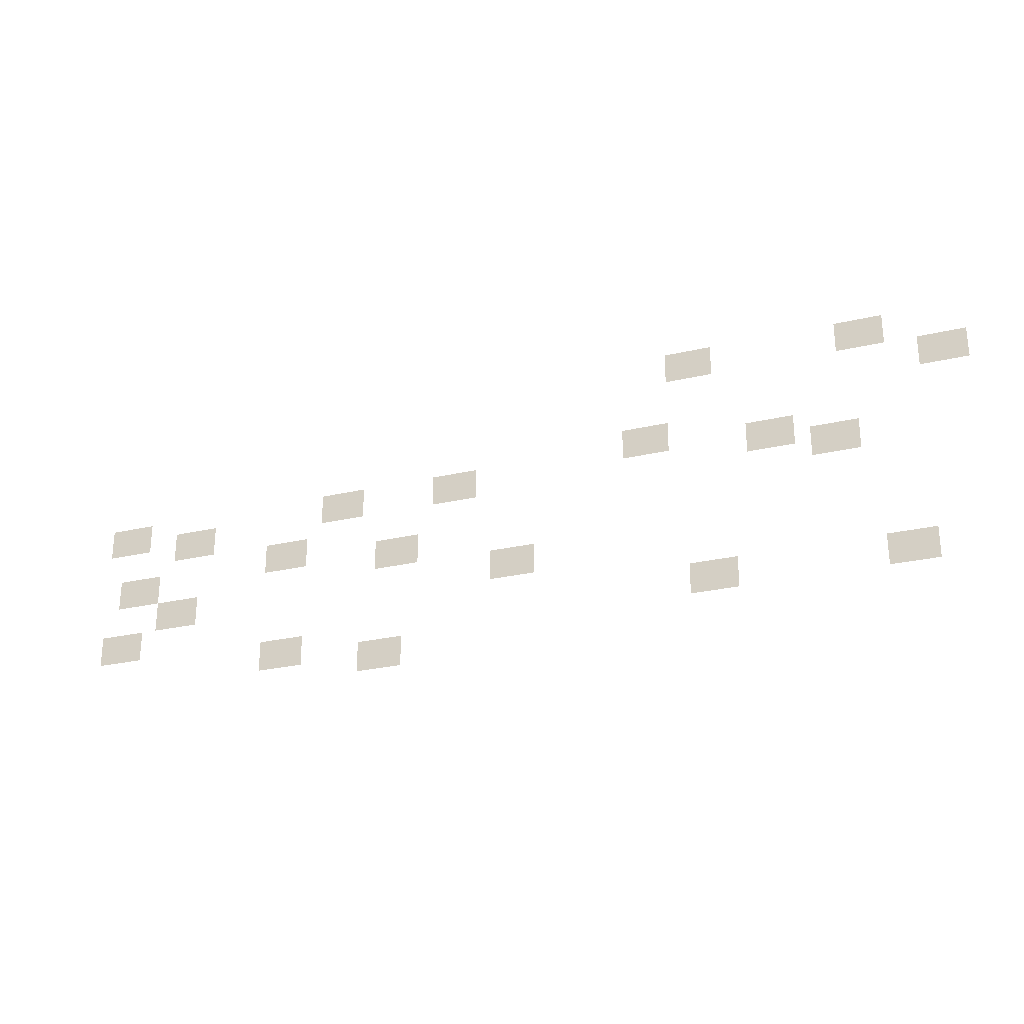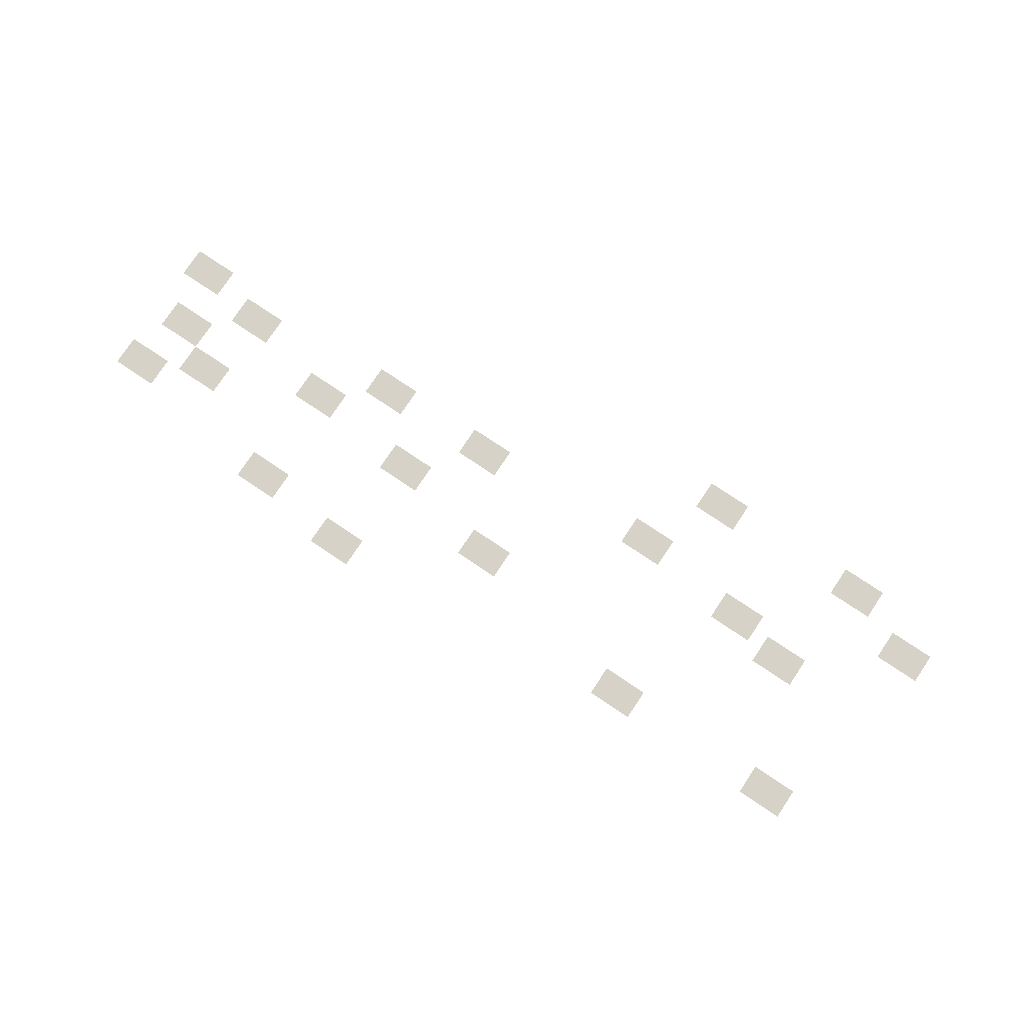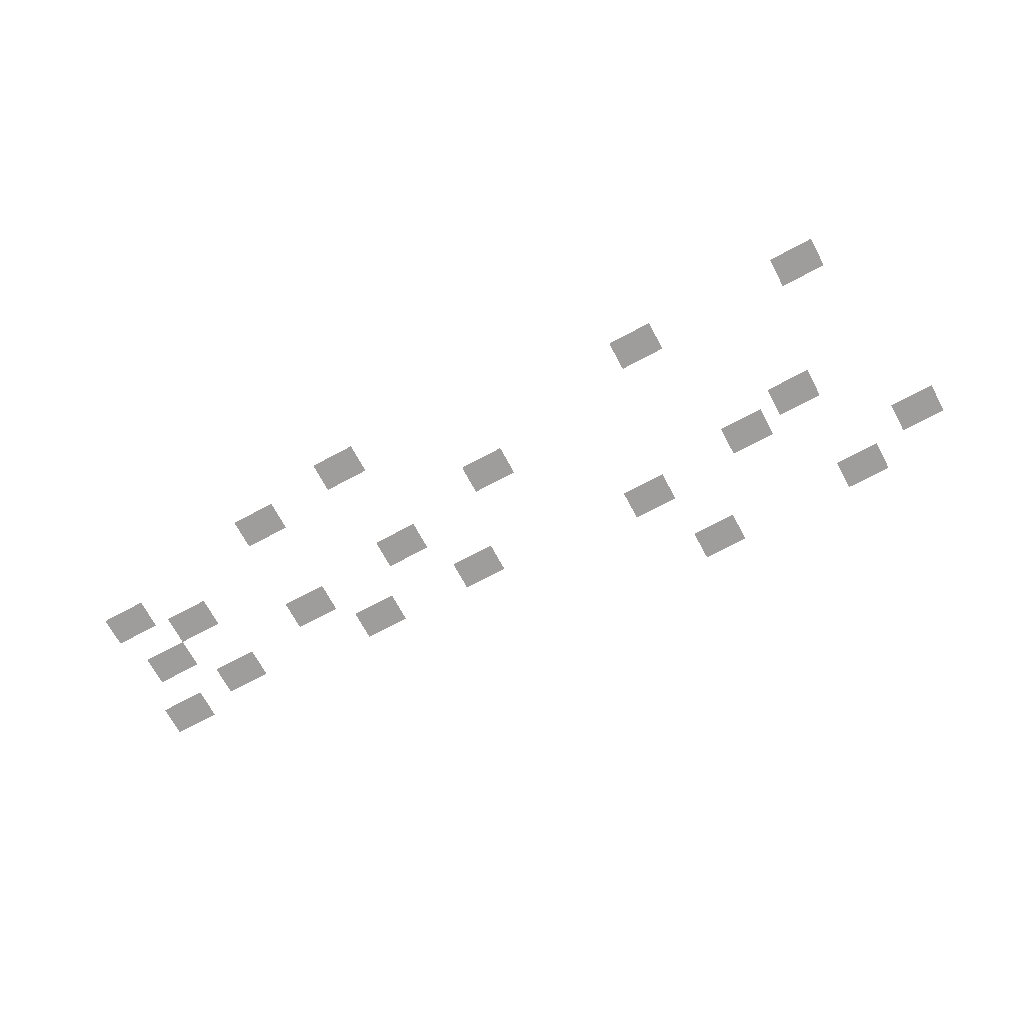
<metadata>
{"format":"obj","ext":"obj","renderer":"f3d","projection":"perspective","resolution":1024,"background":"white","views":[{"elev":-26.8,"azim":20.1,"up":"+Y"},{"elev":77.5,"azim":33.8,"up":"+Z"},{"elev":-70.6,"azim":28.3,"up":"+Z"}]}
</metadata>
<code>
v -2.24 -0.96 0
v -2.56 -0.96 0
v -2.56 -0.64 0
v -2.24 -0.64 0
v -2.56 -0.96 0
v -2.88 -0.96 0
v -2.88 -0.64 0
v -2.56 -0.64 0
v -2.88 -0.96 0
v -3.2 -0.96 0
v -3.2 -0.64 0
v -2.88 -0.64 0
v -5.76 -0.96 0
v -6.08 -0.96 0
v -6.08 -0.64 0
v -5.76 -0.64 0
v -6.08 -0.96 0
v -6.4 -0.96 0
v -6.4 -0.64 0
v -6.08 -0.64 0
v -6.4 -0.96 0
v -6.72 -0.96 0
v -6.72 -0.64 0
v -6.4 -0.64 0
v -2.24 -1.28 0
v -2.56 -1.28 0
v -2.56 -0.96 0
v -2.24 -0.96 0
v -2.56 -1.28 0
v -2.88 -1.28 0
v -2.88 -0.96 0
v -2.56 -0.96 0
v -2.88 -1.28 0
v -3.2 -1.28 0
v -3.2 -0.96 0
v -2.88 -0.96 0
v -5.76 -1.28 0
v -6.08 -1.28 0
v -6.08 -0.96 0
v -5.76 -0.96 0
v -6.08 -1.28 0
v -6.4 -1.28 0
v -6.4 -0.96 0
v -6.08 -0.96 0
v -6.4 -1.28 0
v -6.72 -1.28 0
v -6.72 -0.96 0
v -6.4 -0.96 0
v -0.64 -1.6 0
v -0.96 -1.6 0
v -0.96 -1.28 0
v -0.64 -1.28 0
v -0.96 -1.6 0
v -1.28 -1.6 0
v -1.28 -1.28 0
v -0.96 -1.28 0
v -1.28 -1.6 0
v -1.6 -1.6 0
v -1.6 -1.28 0
v -1.28 -1.28 0
v -0.64 -1.92 0
v -0.96 -1.92 0
v -0.96 -1.6 0
v -0.64 -1.6 0
v -0.96 -1.92 0
v -1.28 -1.92 0
v -1.28 -1.6 0
v -0.96 -1.6 0
v -1.28 -1.92 0
v -1.6 -1.92 0
v -1.6 -1.6 0
v -1.28 -1.6 0
v -6.72 -2.56 0
v -7.04 -2.56 0
v -7.04 -2.24 0
v -6.72 -2.24 0
v -7.04 -2.56 0
v -7.36 -2.56 0
v -7.36 -2.24 0
v -7.04 -2.24 0
v -7.36 -2.56 0
v -7.68 -2.56 0
v -7.68 -2.24 0
v -7.36 -2.24 0
v -4.16 -2.88 0
v -4.48 -2.88 0
v -4.48 -2.56 0
v -4.16 -2.56 0
v -4.48 -2.88 0
v -4.8 -2.88 0
v -4.8 -2.56 0
v -4.48 -2.56 0
v -4.8 -2.88 0
v -5.12 -2.88 0
v -5.12 -2.56 0
v -4.8 -2.56 0
v -6.72 -2.88 0
v -7.04 -2.88 0
v -7.04 -2.56 0
v -6.72 -2.56 0
v -7.04 -2.88 0
v -7.36 -2.88 0
v -7.36 -2.56 0
v -7.04 -2.56 0
v -7.36 -2.88 0
v -7.68 -2.88 0
v -7.68 -2.56 0
v -7.36 -2.56 0
v -10.88 -2.88 0
v -11.2 -2.88 0
v -11.2 -2.56 0
v -10.88 -2.56 0
v -11.2 -2.88 0
v -11.52 -2.88 0
v -11.52 -2.56 0
v -11.2 -2.56 0
v -11.52 -2.88 0
v -11.84 -2.88 0
v -11.84 -2.56 0
v -11.52 -2.56 0
v -13.44 -2.88 0
v -13.76 -2.88 0
v -13.76 -2.56 0
v -13.44 -2.56 0
v -13.76 -2.88 0
v -14.08 -2.88 0
v -14.08 -2.56 0
v -13.76 -2.56 0
v -14.08 -2.88 0
v -14.4 -2.88 0
v -14.4 -2.56 0
v -14.08 -2.56 0
v -18.56 -2.88 0
v -18.88 -2.88 0
v -18.88 -2.56 0
v -18.56 -2.56 0
v -18.88 -2.88 0
v -19.2 -2.88 0
v -19.2 -2.56 0
v -18.88 -2.56 0
v -19.2 -2.88 0
v -19.52 -2.88 0
v -19.52 -2.56 0
v -19.2 -2.56 0
v -2.88 -3.2 0
v -3.2 -3.2 0
v -3.2 -2.88 0
v -2.88 -2.88 0
v -3.2 -3.2 0
v -3.52 -3.2 0
v -3.52 -2.88 0
v -3.2 -2.88 0
v -3.52 -3.2 0
v -3.84 -3.2 0
v -3.84 -2.88 0
v -3.52 -2.88 0
v -4.16 -3.2 0
v -4.48 -3.2 0
v -4.48 -2.88 0
v -4.16 -2.88 0
v -4.48 -3.2 0
v -4.8 -3.2 0
v -4.8 -2.88 0
v -4.48 -2.88 0
v -4.8 -3.2 0
v -5.12 -3.2 0
v -5.12 -2.88 0
v -4.8 -2.88 0
v -10.88 -3.2 0
v -11.2 -3.2 0
v -11.2 -2.88 0
v -10.88 -2.88 0
v -11.2 -3.2 0
v -11.52 -3.2 0
v -11.52 -2.88 0
v -11.2 -2.88 0
v -11.52 -3.2 0
v -11.84 -3.2 0
v -11.84 -2.88 0
v -11.52 -2.88 0
v -13.44 -3.2 0
v -13.76 -3.2 0
v -13.76 -2.88 0
v -13.44 -2.88 0
v -13.76 -3.2 0
v -14.08 -3.2 0
v -14.08 -2.88 0
v -13.76 -2.88 0
v -14.08 -3.2 0
v -14.4 -3.2 0
v -14.4 -2.88 0
v -14.08 -2.88 0
v -16.96 -3.2 0
v -17.28 -3.2 0
v -17.28 -2.88 0
v -16.96 -2.88 0
v -17.28 -3.2 0
v -17.6 -3.2 0
v -17.6 -2.88 0
v -17.28 -2.88 0
v -17.6 -3.2 0
v -17.92 -3.2 0
v -17.92 -2.88 0
v -17.6 -2.88 0
v -18.56 -3.2 0
v -18.88 -3.2 0
v -18.88 -2.88 0
v -18.56 -2.88 0
v -18.88 -3.2 0
v -19.2 -3.2 0
v -19.2 -2.88 0
v -18.88 -2.88 0
v -19.2 -3.2 0
v -19.52 -3.2 0
v -19.52 -2.88 0
v -19.2 -2.88 0
v -2.88 -3.52 0
v -3.2 -3.52 0
v -3.2 -3.2 0
v -2.88 -3.2 0
v -3.2 -3.52 0
v -3.52 -3.52 0
v -3.52 -3.2 0
v -3.2 -3.2 0
v -3.52 -3.52 0
v -3.84 -3.52 0
v -3.84 -3.2 0
v -3.52 -3.2 0
v -16.96 -3.52 0
v -17.28 -3.52 0
v -17.28 -3.2 0
v -16.96 -3.2 0
v -17.28 -3.52 0
v -17.6 -3.52 0
v -17.6 -3.2 0
v -17.28 -3.2 0
v -17.6 -3.52 0
v -17.92 -3.52 0
v -17.92 -3.2 0
v -17.6 -3.2 0
v -14.72 -3.84 0
v -15.04 -3.84 0
v -15.04 -3.52 0
v -14.72 -3.52 0
v -15.04 -3.84 0
v -15.36 -3.84 0
v -15.36 -3.52 0
v -15.04 -3.52 0
v -15.36 -3.84 0
v -15.68 -3.84 0
v -15.68 -3.52 0
v -15.36 -3.52 0
v -12.16 -4.16 0
v -12.48 -4.16 0
v -12.48 -3.84 0
v -12.16 -3.84 0
v -12.48 -4.16 0
v -12.8 -4.16 0
v -12.8 -3.84 0
v -12.48 -3.84 0
v -12.8 -4.16 0
v -13.12 -4.16 0
v -13.12 -3.84 0
v -12.8 -3.84 0
v -14.72 -4.16 0
v -15.04 -4.16 0
v -15.04 -3.84 0
v -14.72 -3.84 0
v -15.04 -4.16 0
v -15.36 -4.16 0
v -15.36 -3.84 0
v -15.04 -3.84 0
v -15.36 -4.16 0
v -15.68 -4.16 0
v -15.68 -3.84 0
v -15.36 -3.84 0
v -18.24 -4.16 0
v -18.56 -4.16 0
v -18.56 -3.84 0
v -18.24 -3.84 0
v -18.56 -4.16 0
v -18.88 -4.16 0
v -18.88 -3.84 0
v -18.56 -3.84 0
v -18.88 -4.16 0
v -19.2 -4.16 0
v -19.2 -3.84 0
v -18.88 -3.84 0
v -12.16 -4.48 0
v -12.48 -4.48 0
v -12.48 -4.16 0
v -12.16 -4.16 0
v -12.48 -4.48 0
v -12.8 -4.48 0
v -12.8 -4.16 0
v -12.48 -4.16 0
v -12.8 -4.48 0
v -13.12 -4.48 0
v -13.12 -4.16 0
v -12.8 -4.16 0
v -18.24 -4.48 0
v -18.56 -4.48 0
v -18.56 -4.16 0
v -18.24 -4.16 0
v -18.56 -4.48 0
v -18.88 -4.48 0
v -18.88 -4.16 0
v -18.56 -4.16 0
v -18.88 -4.48 0
v -19.2 -4.48 0
v -19.2 -4.16 0
v -18.88 -4.16 0
v -9.6 -4.8 0
v -9.92 -4.8 0
v -9.92 -4.48 0
v -9.6 -4.48 0
v -9.92 -4.8 0
v -10.24 -4.8 0
v -10.24 -4.48 0
v -9.92 -4.48 0
v -10.24 -4.8 0
v -10.56 -4.8 0
v -10.56 -4.48 0
v -10.24 -4.48 0
v -17.28 -4.8 0
v -17.6 -4.8 0
v -17.6 -4.48 0
v -17.28 -4.48 0
v -17.6 -4.8 0
v -17.92 -4.8 0
v -17.92 -4.48 0
v -17.6 -4.48 0
v -17.92 -4.8 0
v -18.24 -4.8 0
v -18.24 -4.48 0
v -17.92 -4.48 0
v -9.6 -5.12 0
v -9.92 -5.12 0
v -9.92 -4.8 0
v -9.6 -4.8 0
v -9.92 -5.12 0
v -10.24 -5.12 0
v -10.24 -4.8 0
v -9.92 -4.8 0
v -10.24 -5.12 0
v -10.56 -5.12 0
v -10.56 -4.8 0
v -10.24 -4.8 0
v -17.28 -5.12 0
v -17.6 -5.12 0
v -17.6 -4.8 0
v -17.28 -4.8 0
v -17.6 -5.12 0
v -17.92 -5.12 0
v -17.92 -4.8 0
v -17.6 -4.8 0
v -17.92 -5.12 0
v -18.24 -5.12 0
v -18.24 -4.8 0
v -17.92 -4.8 0
v -18.56 -5.44 0
v -18.88 -5.44 0
v -18.88 -5.12 0
v -18.56 -5.12 0
v -18.88 -5.44 0
v -19.2 -5.44 0
v -19.2 -5.12 0
v -18.88 -5.12 0
v -19.2 -5.44 0
v -19.52 -5.44 0
v -19.52 -5.12 0
v -19.2 -5.12 0
v -1.6 -5.76 0
v -1.92 -5.76 0
v -1.92 -5.44 0
v -1.6 -5.44 0
v -1.92 -5.76 0
v -2.24 -5.76 0
v -2.24 -5.44 0
v -1.92 -5.44 0
v -2.24 -5.76 0
v -2.56 -5.76 0
v -2.56 -5.44 0
v -2.24 -5.44 0
v -5.44 -5.76 0
v -5.76 -5.76 0
v -5.76 -5.44 0
v -5.44 -5.44 0
v -5.76 -5.76 0
v -6.08 -5.76 0
v -6.08 -5.44 0
v -5.76 -5.44 0
v -6.08 -5.76 0
v -6.4 -5.76 0
v -6.4 -5.44 0
v -6.08 -5.44 0
v -18.56 -5.76 0
v -18.88 -5.76 0
v -18.88 -5.44 0
v -18.56 -5.44 0
v -18.88 -5.76 0
v -19.2 -5.76 0
v -19.2 -5.44 0
v -18.88 -5.44 0
v -19.2 -5.76 0
v -19.52 -5.76 0
v -19.52 -5.44 0
v -19.2 -5.44 0
v -1.6 -6.08 0
v -1.92 -6.08 0
v -1.92 -5.76 0
v -1.6 -5.76 0
v -1.92 -6.08 0
v -2.24 -6.08 0
v -2.24 -5.76 0
v -1.92 -5.76 0
v -2.24 -6.08 0
v -2.56 -6.08 0
v -2.56 -5.76 0
v -2.24 -5.76 0
v -5.44 -6.08 0
v -5.76 -6.08 0
v -5.76 -5.76 0
v -5.44 -5.76 0
v -5.76 -6.08 0
v -6.08 -6.08 0
v -6.08 -5.76 0
v -5.76 -5.76 0
v -6.08 -6.08 0
v -6.4 -6.08 0
v -6.4 -5.76 0
v -6.08 -5.76 0
v -14.72 -6.08 0
v -15.04 -6.08 0
v -15.04 -5.76 0
v -14.72 -5.76 0
v -15.04 -6.08 0
v -15.36 -6.08 0
v -15.36 -5.76 0
v -15.04 -5.76 0
v -15.36 -6.08 0
v -15.68 -6.08 0
v -15.68 -5.76 0
v -15.36 -5.76 0
v -12.48 -6.4 0
v -12.8 -6.4 0
v -12.8 -6.08 0
v -12.48 -6.08 0
v -12.8 -6.4 0
v -13.12 -6.4 0
v -13.12 -6.08 0
v -12.8 -6.08 0
v -13.12 -6.4 0
v -13.44 -6.4 0
v -13.44 -6.08 0
v -13.12 -6.08 0
v -14.72 -6.4 0
v -15.04 -6.4 0
v -15.04 -6.08 0
v -14.72 -6.08 0
v -15.04 -6.4 0
v -15.36 -6.4 0
v -15.36 -6.08 0
v -15.04 -6.08 0
v -15.36 -6.4 0
v -15.68 -6.4 0
v -15.68 -6.08 0
v -15.36 -6.08 0
v -12.48 -6.72 0
v -12.8 -6.72 0
v -12.8 -6.4 0
v -12.48 -6.4 0
v -12.8 -6.72 0
v -13.12 -6.72 0
v -13.12 -6.4 0
v -12.8 -6.4 0
v -13.12 -6.72 0
v -13.44 -6.72 0
v -13.44 -6.4 0
v -13.12 -6.4 0
g Forest_mesh_0004
f 1 2 3 4
f 5 6 7 8
f 9 10 11 12
f 13 14 15 16
f 17 18 19 20
f 21 22 23 24
f 25 26 27 28
f 29 30 31 32
f 33 34 35 36
f 37 38 39 40
f 41 42 43 44
f 45 46 47 48
f 49 50 51 52
f 53 54 55 56
f 57 58 59 60
f 61 62 63 64
f 65 66 67 68
f 69 70 71 72
f 73 74 75 76
f 77 78 79 80
f 81 82 83 84
f 85 86 87 88
f 89 90 91 92
f 93 94 95 96
f 97 98 99 100
f 101 102 103 104
f 105 106 107 108
f 109 110 111 112
f 113 114 115 116
f 117 118 119 120
f 121 122 123 124
f 125 126 127 128
f 129 130 131 132
f 133 134 135 136
f 137 138 139 140
f 141 142 143 144
f 145 146 147 148
f 149 150 151 152
f 153 154 155 156
f 157 158 159 160
f 161 162 163 164
f 165 166 167 168
f 169 170 171 172
f 173 174 175 176
f 177 178 179 180
f 181 182 183 184
f 185 186 187 188
f 189 190 191 192
f 193 194 195 196
f 197 198 199 200
f 201 202 203 204
f 205 206 207 208
f 209 210 211 212
f 213 214 215 216
f 217 218 219 220
f 221 222 223 224
f 225 226 227 228
f 229 230 231 232
f 233 234 235 236
f 237 238 239 240
f 241 242 243 244
f 245 246 247 248
f 249 250 251 252
f 253 254 255 256
f 257 258 259 260
f 261 262 263 264
f 265 266 267 268
f 269 270 271 272
f 273 274 275 276
f 277 278 279 280
f 281 282 283 284
f 285 286 287 288
f 289 290 291 292
f 293 294 295 296
f 297 298 299 300
f 301 302 303 304
f 305 306 307 308
f 309 310 311 312
f 313 314 315 316
f 317 318 319 320
f 321 322 323 324
f 325 326 327 328
f 329 330 331 332
f 333 334 335 336
f 337 338 339 340
f 341 342 343 344
f 345 346 347 348
f 349 350 351 352
f 353 354 355 356
f 357 358 359 360
f 361 362 363 364
f 365 366 367 368
f 369 370 371 372
f 373 374 375 376
f 377 378 379 380
f 381 382 383 384
f 385 386 387 388
f 389 390 391 392
f 393 394 395 396
f 397 398 399 400
f 401 402 403 404
f 405 406 407 408
f 409 410 411 412
f 413 414 415 416
f 417 418 419 420
f 421 422 423 424
f 425 426 427 428
f 429 430 431 432
f 433 434 435 436
f 437 438 439 440
f 441 442 443 444
f 445 446 447 448
f 449 450 451 452
f 453 454 455 456
f 457 458 459 460
f 461 462 463 464
f 465 466 467 468
f 469 470 471 472
f 473 474 475 476
f 477 478 479 480

</code>
